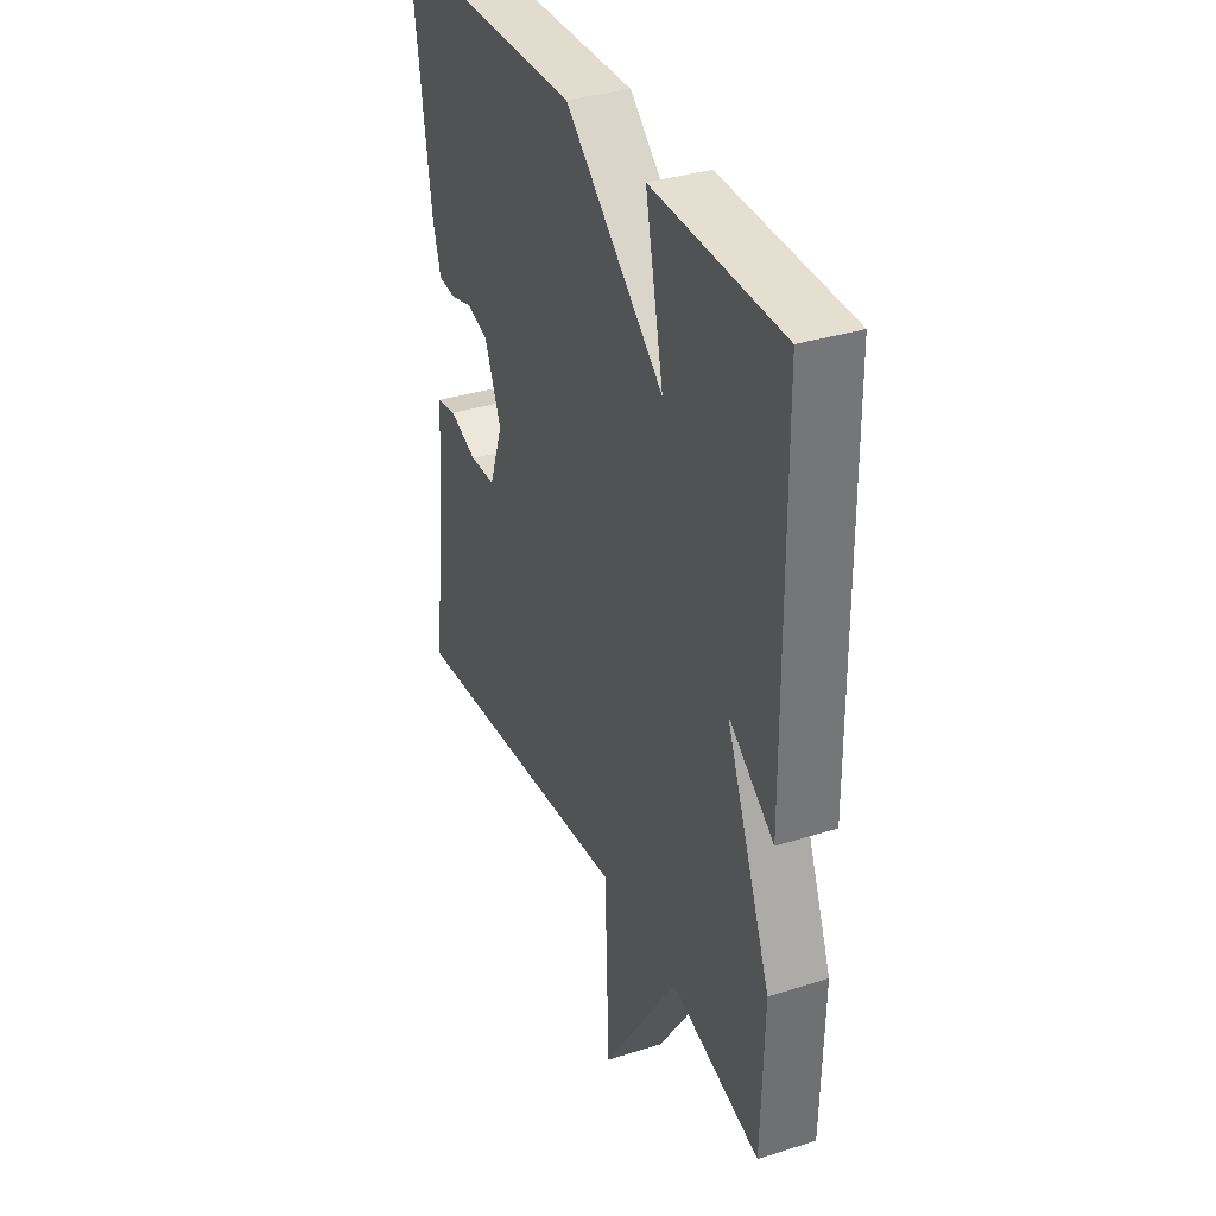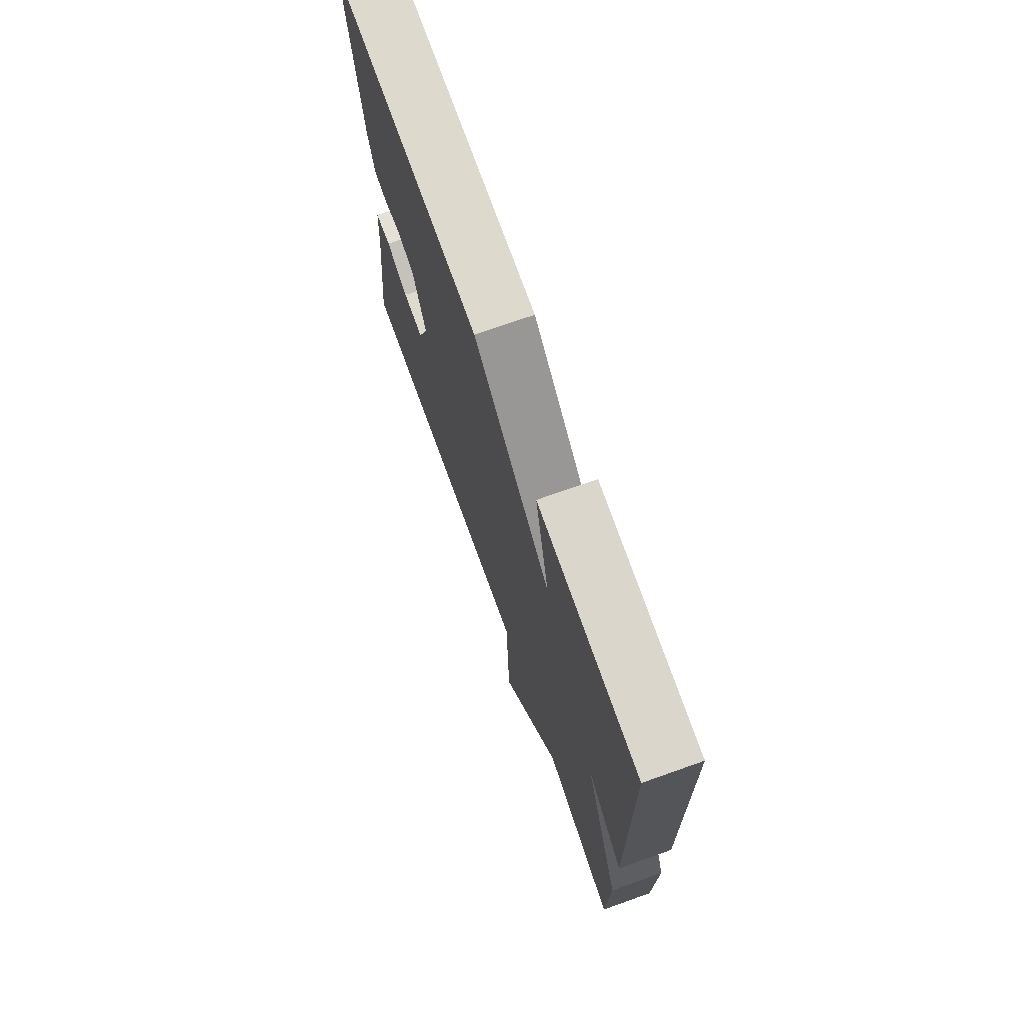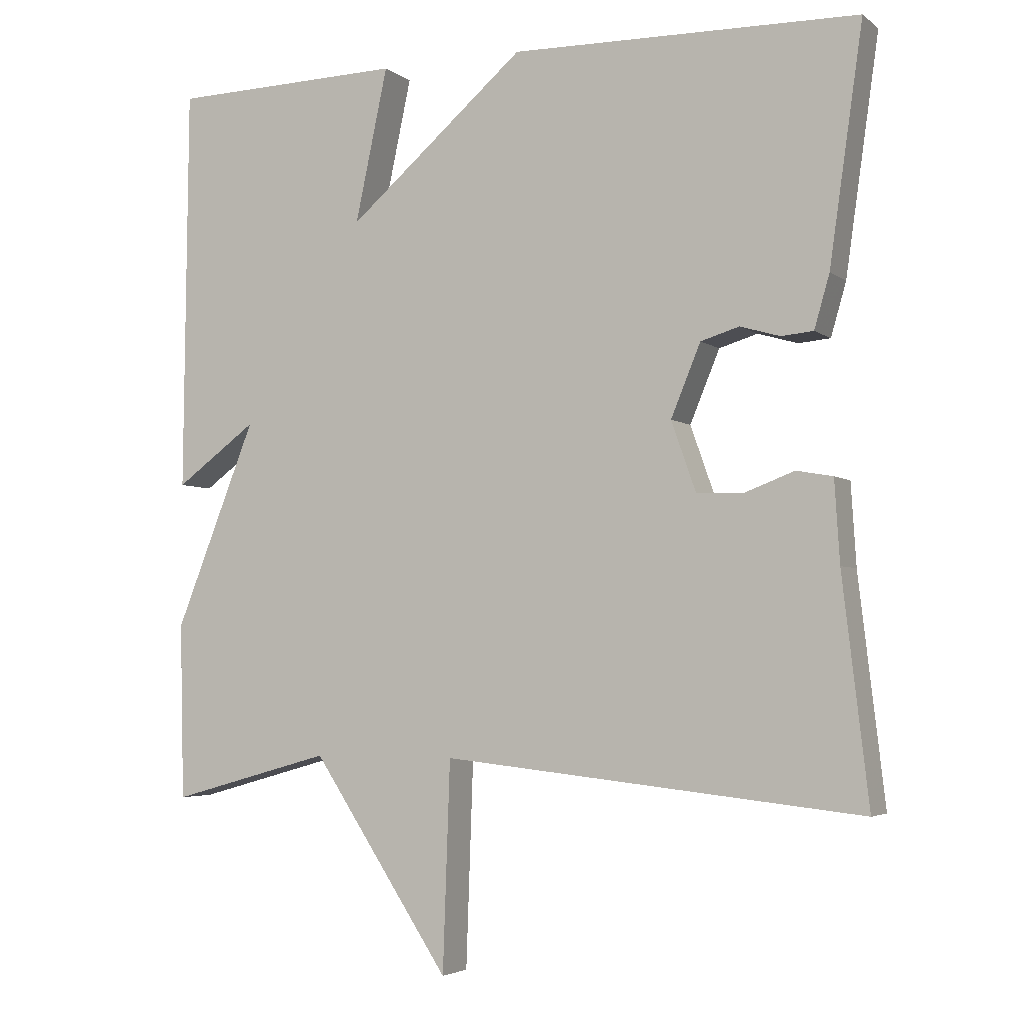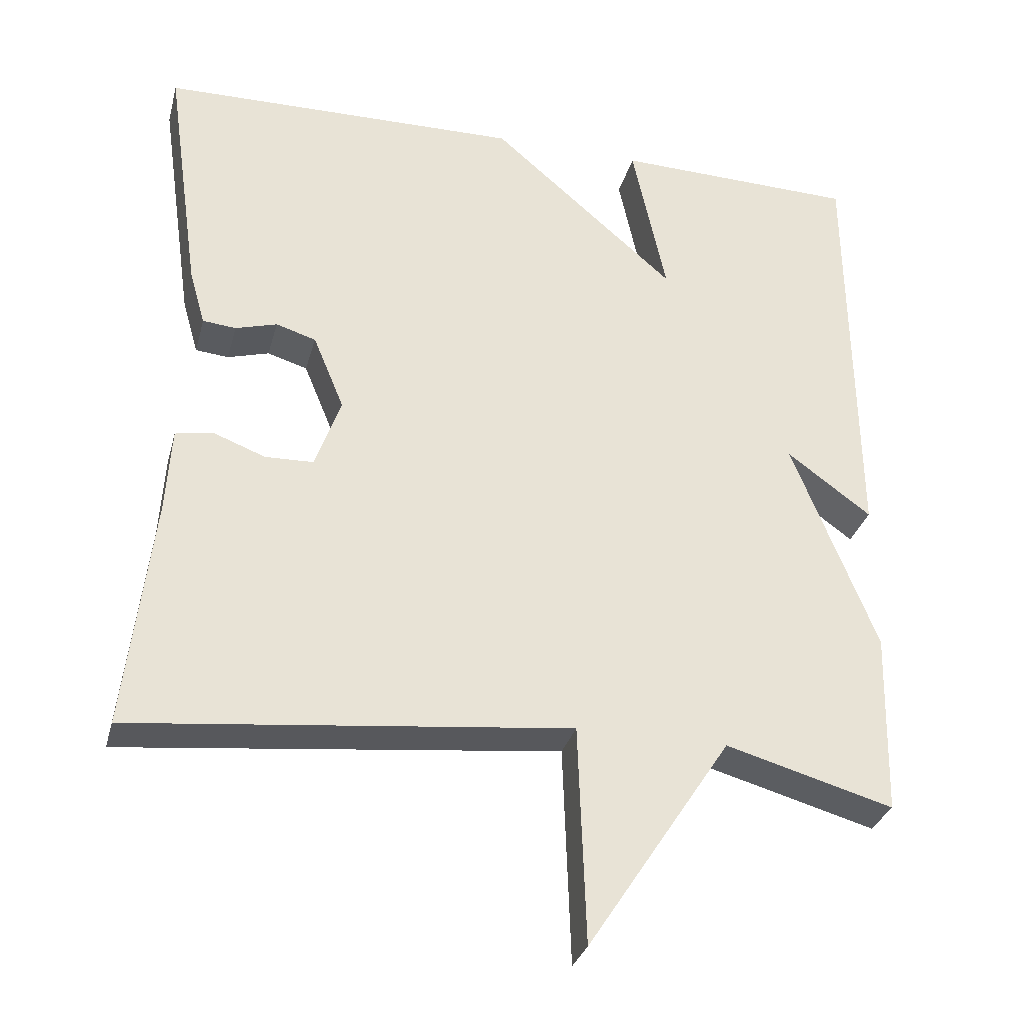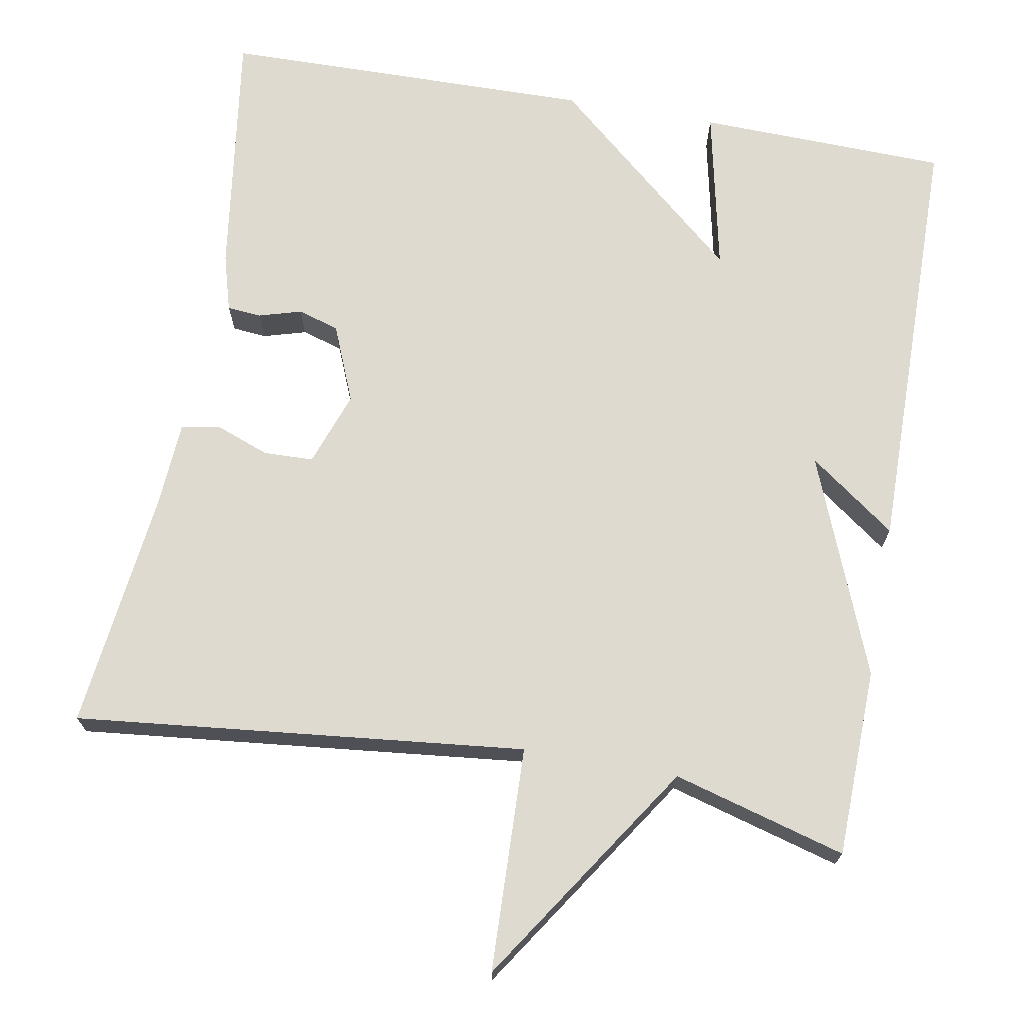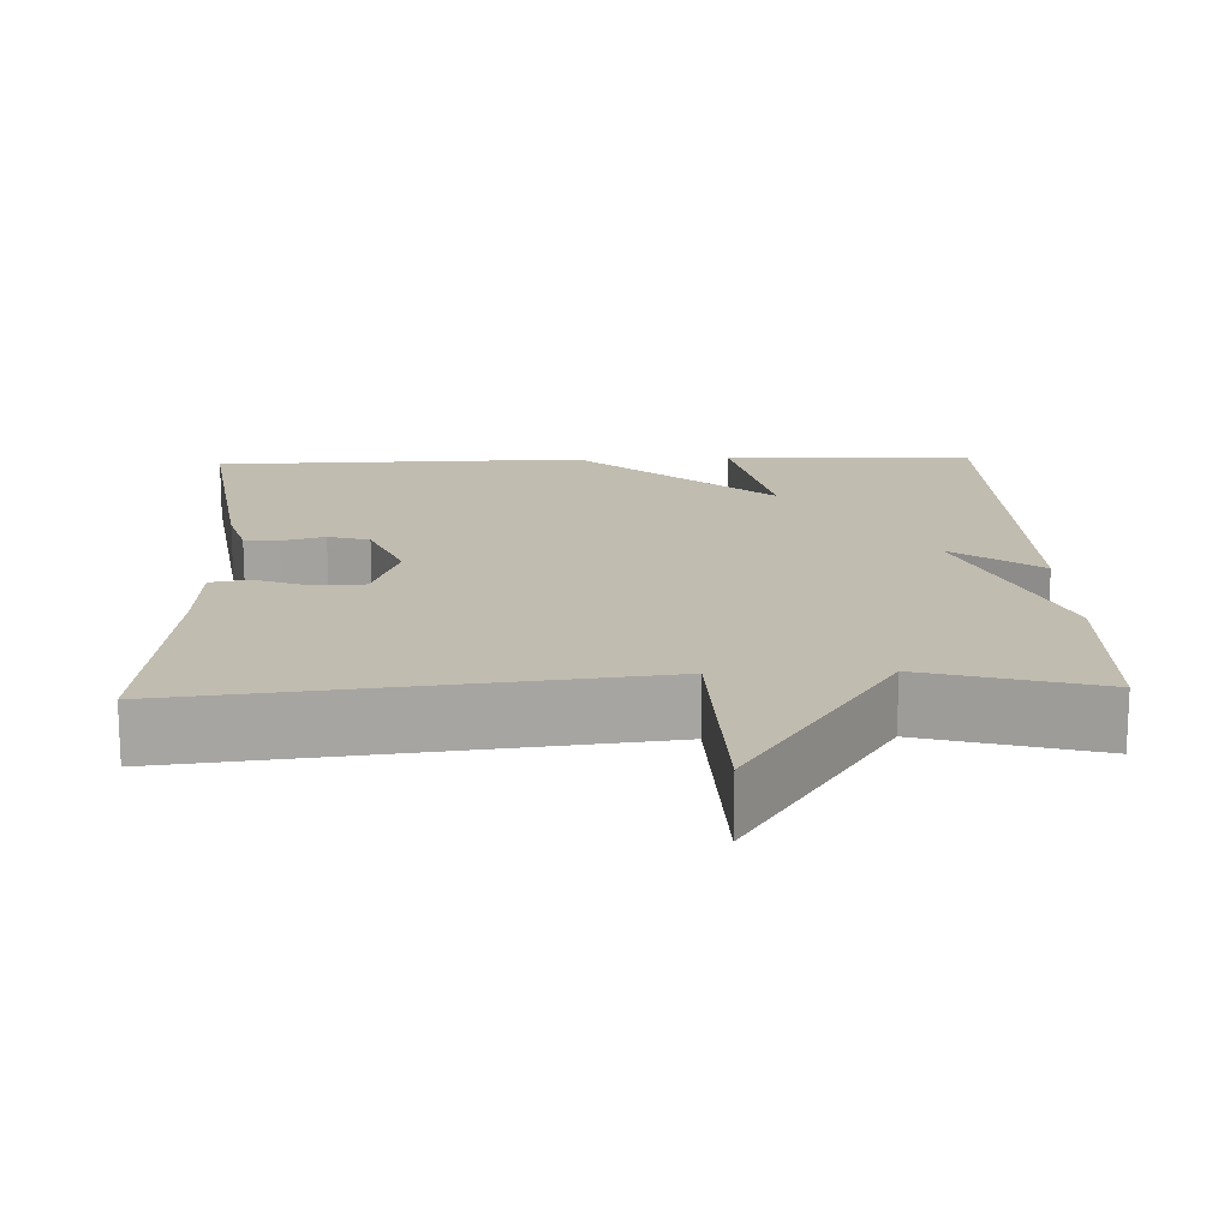
<metadata>
{"format":"obj","ext":"obj","renderer":"f3d","projection":"perspective","resolution":1024,"background":"white","views":[{"elev":35.1,"azim":-112.8,"up":"+Z"},{"elev":72.8,"azim":-109.5,"up":"+Z"},{"elev":-3.9,"azim":25.3,"up":"+Z"},{"elev":-31.2,"azim":165.6,"up":"+Z"},{"elev":70.6,"azim":-169.8,"up":"+Y"},{"elev":16.5,"azim":177.8,"up":"+Y"}]}
</metadata>
<code>
v 0.5 0.07 0.5
v 0.454 0.07 0.177
v 0.433 0.07 0.104
v 0.389 0.07 0.1
v 0.334 0.07 0.116
v 0.281 0.07 0.1
v 0.24 0.07 0.001
v 0.274 0.07 -0.095
v 0.338 0.07 -0.097
v 0.407 0.07 -0.071
v 0.457 0.07 -0.08
v 0.464 0.07 -0.192
v 0.5 0.07 -0.5
v -0.078 0.07 -0.438
v -0.088 0.07 -0.726
v -0.278 0.07 -0.438
v -0.5 0.07 -0.5
v -0.506 0.07 -0.258
v -0.394 0.07 0.024
v -0.506 0.07 -0.058
v -0.5 0.07 0.5
v -0.179 0.07 0.508
v -0.224 0.07 0.297
v 0.021 0.07 0.508
v 0.5 0 0.5
v 0.454 0 0.177
v 0.433 0 0.104
v 0.389 0 0.1
v 0.334 0 0.116
v 0.281 0 0.1
v 0.24 0 0.001
v 0.274 0 -0.095
v 0.338 0 -0.097
v 0.407 0 -0.071
v 0.457 0 -0.08
v 0.464 0 -0.192
v 0.5 0 -0.5
v -0.078 0 -0.438
v -0.088 0 -0.726
v -0.278 0 -0.438
v -0.5 0 -0.5
v -0.506 0 -0.258
v -0.394 0 0.024
v -0.506 0 -0.058
v -0.5 0 0.5
v -0.179 0 0.508
v -0.224 0 0.297
v 0.021 0 0.508
f 3 4 5
f 2 3 5
f 1 2 5
f 24 1 5
f 23 24 5
f 21 22 23
f 20 21 23
f 19 20 23
f 18 19 23
f 17 18 23
f 16 17 23
f 14 15 16 23
f 12 13 14
f 11 12 14
f 10 11 14
f 9 10 14
f 8 9 14
f 7 8 14 23
f 6 7 23
f 5 6 23
f 29 28 27
f 29 27 26
f 29 26 25
f 29 25 48
f 29 48 47
f 47 46 45
f 47 45 44
f 47 44 43
f 47 43 42
f 47 42 41
f 47 41 40
f 47 40 39 38
f 38 37 36
f 38 36 35
f 38 35 34
f 38 34 33
f 38 33 32
f 47 38 32 31
f 47 31 30
f 47 30 29
f 1 25 26 2
f 2 26 27 3
f 3 27 28 4
f 4 28 29 5
f 5 29 30 6
f 6 30 31 7
f 7 31 32 8
f 8 32 33 9
f 9 33 34 10
f 10 34 35 11
f 11 35 36 12
f 12 36 37 13
f 13 37 38 14
f 14 38 39 15
f 15 39 40 16
f 16 40 41 17
f 17 41 42 18
f 18 42 43 19
f 19 43 44 20
f 20 44 45 21
f 21 45 46 22
f 22 46 47 23
f 23 47 48 24
f 24 48 25 1

</code>
